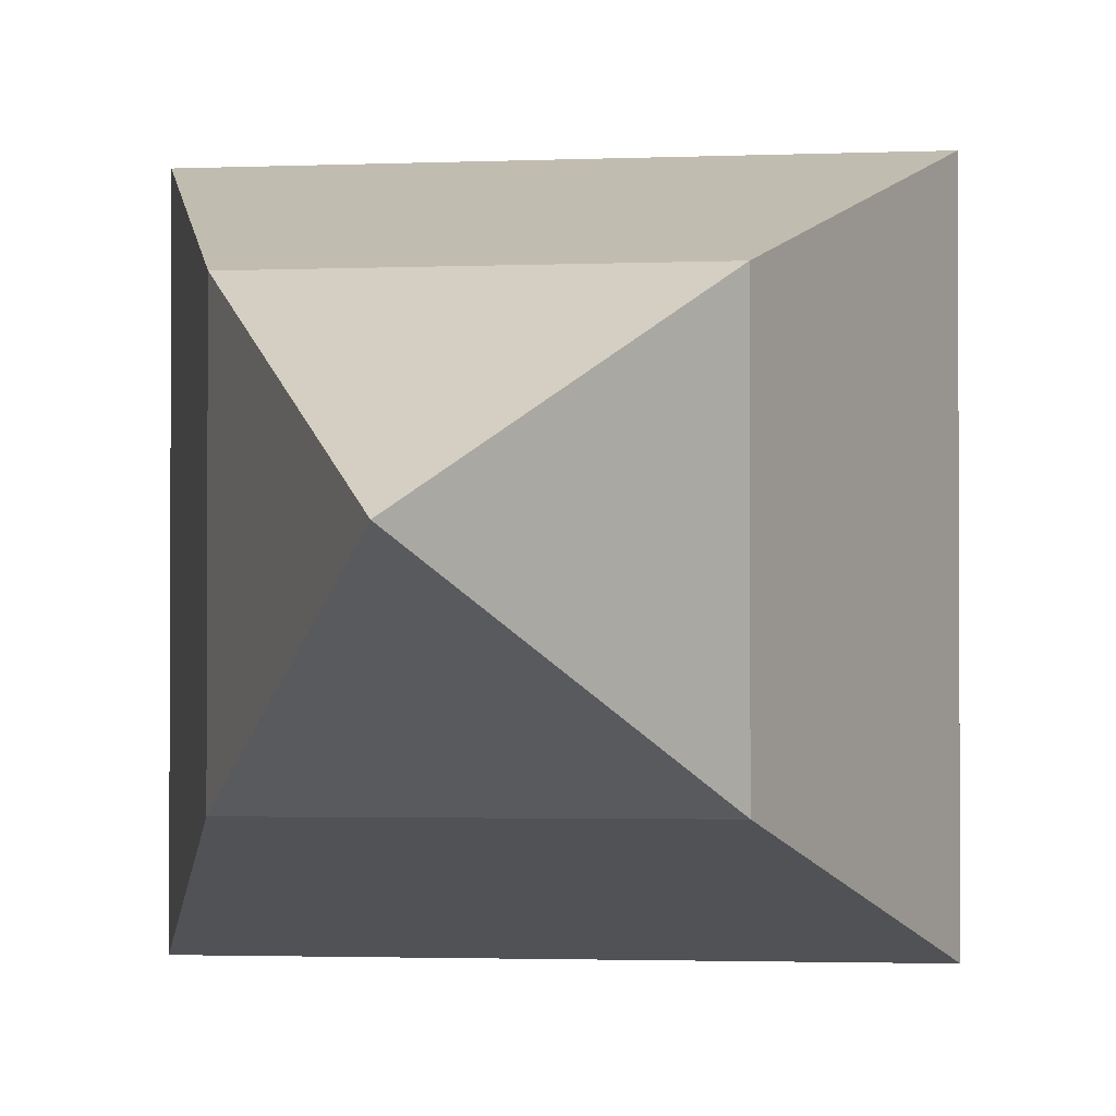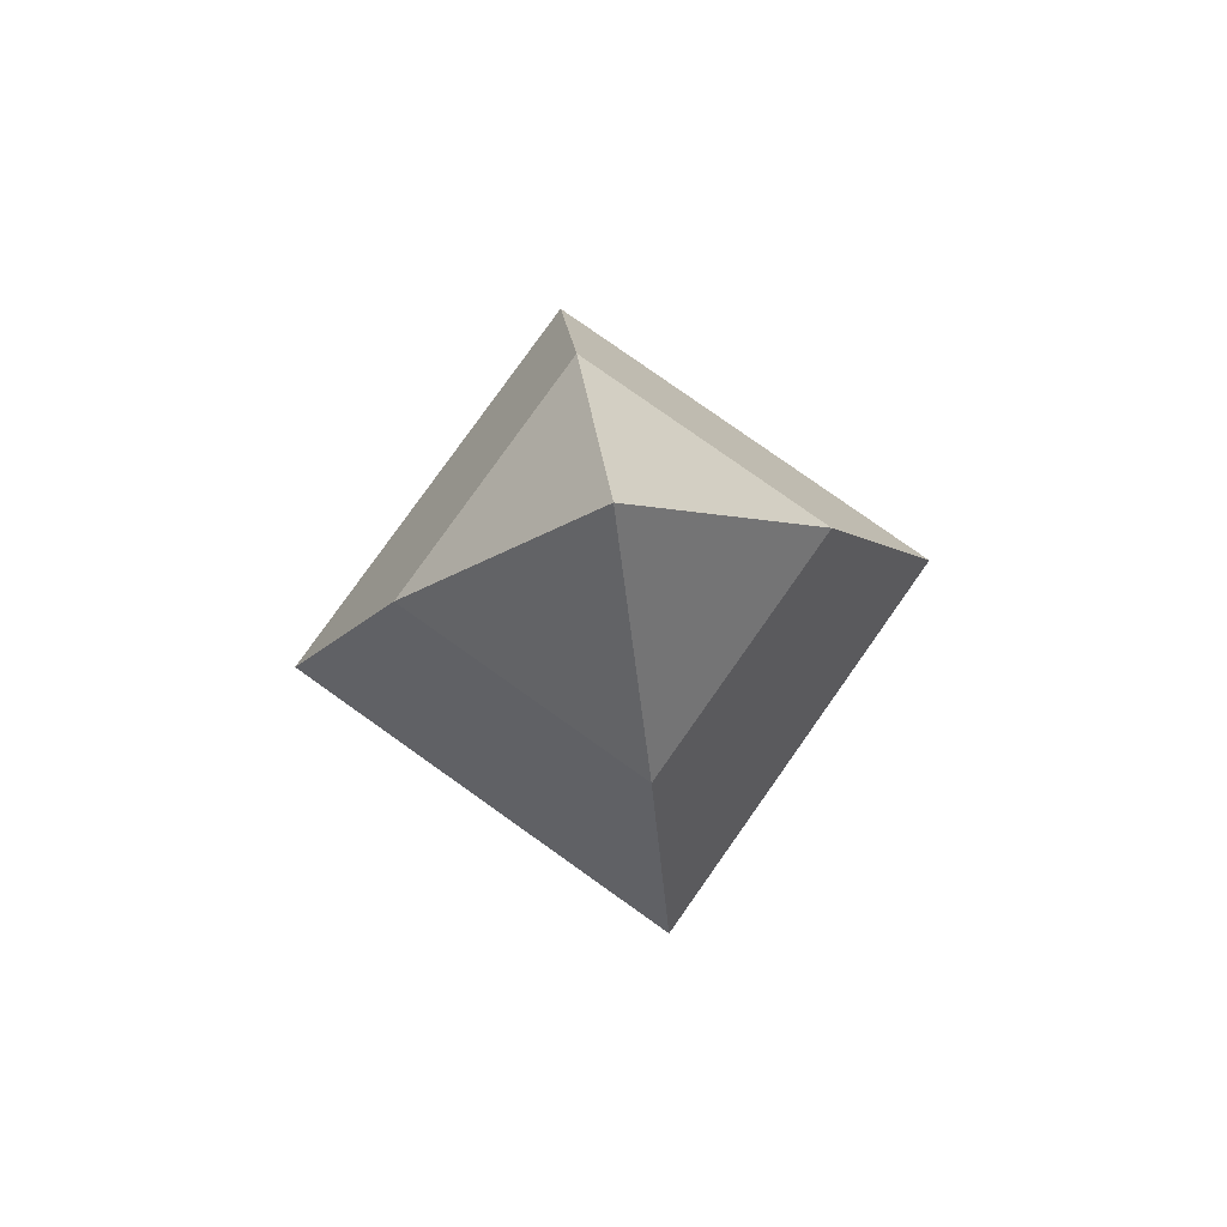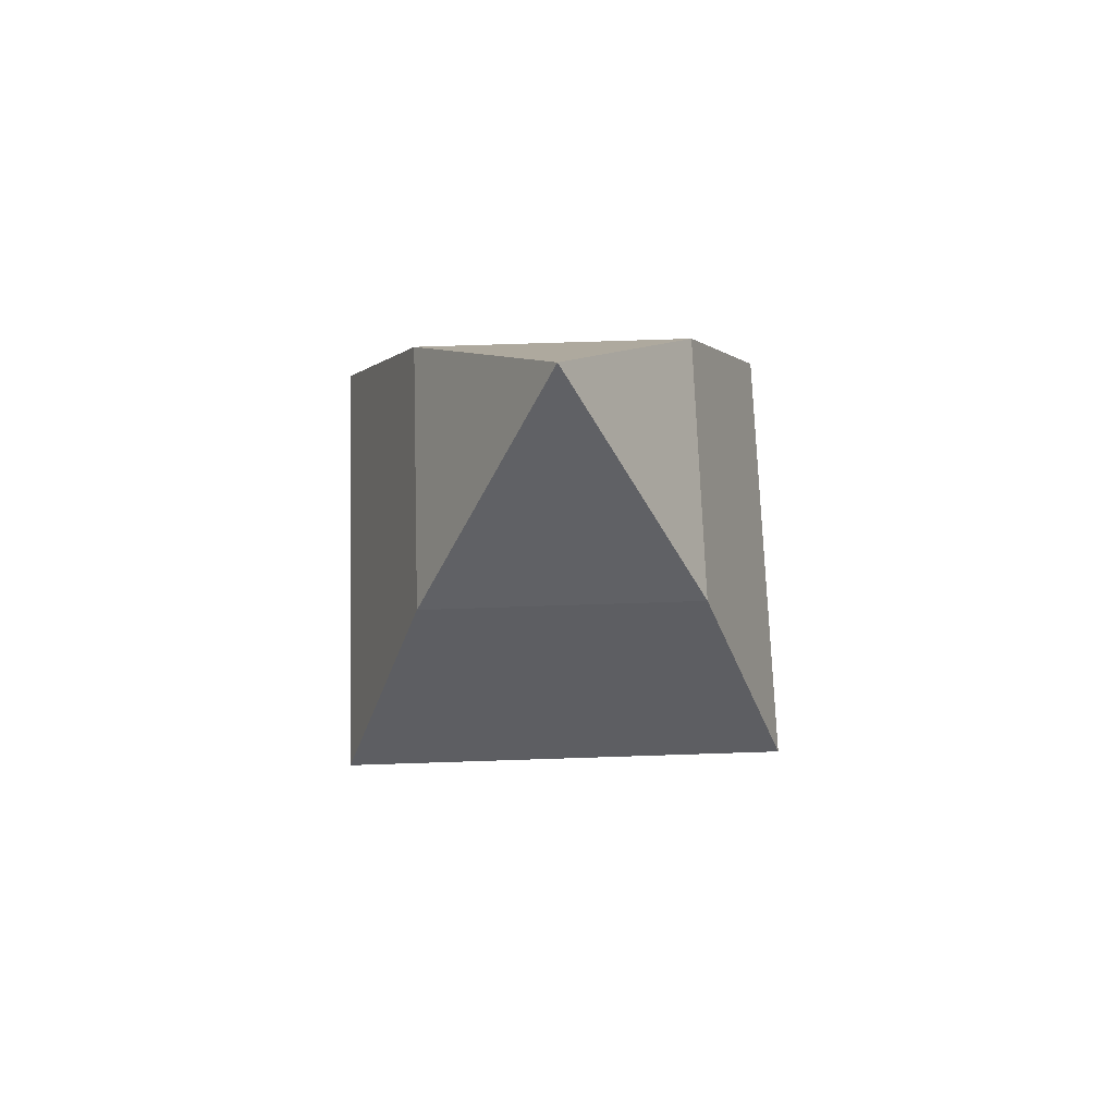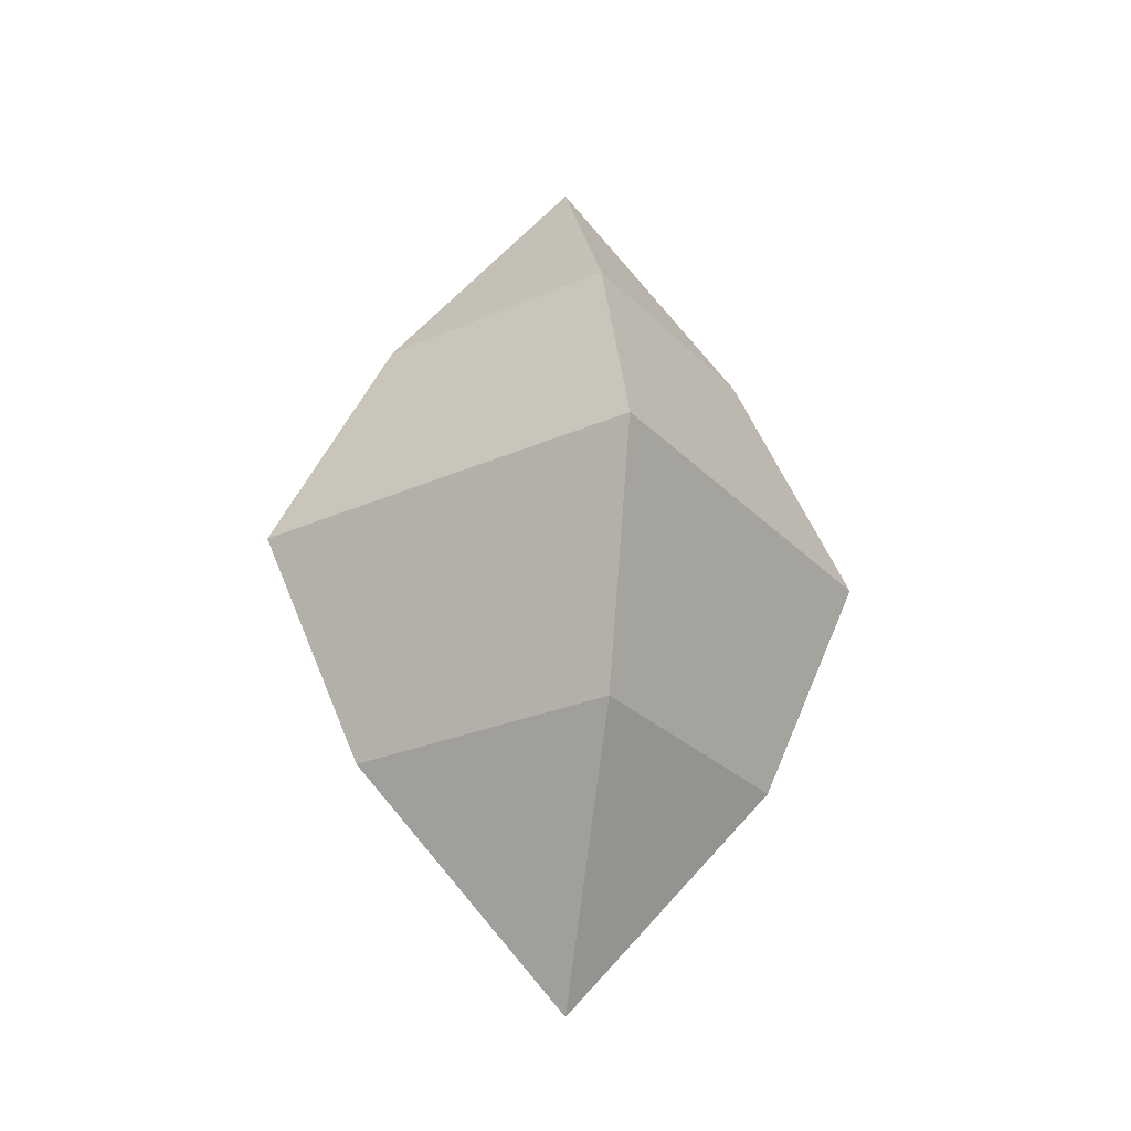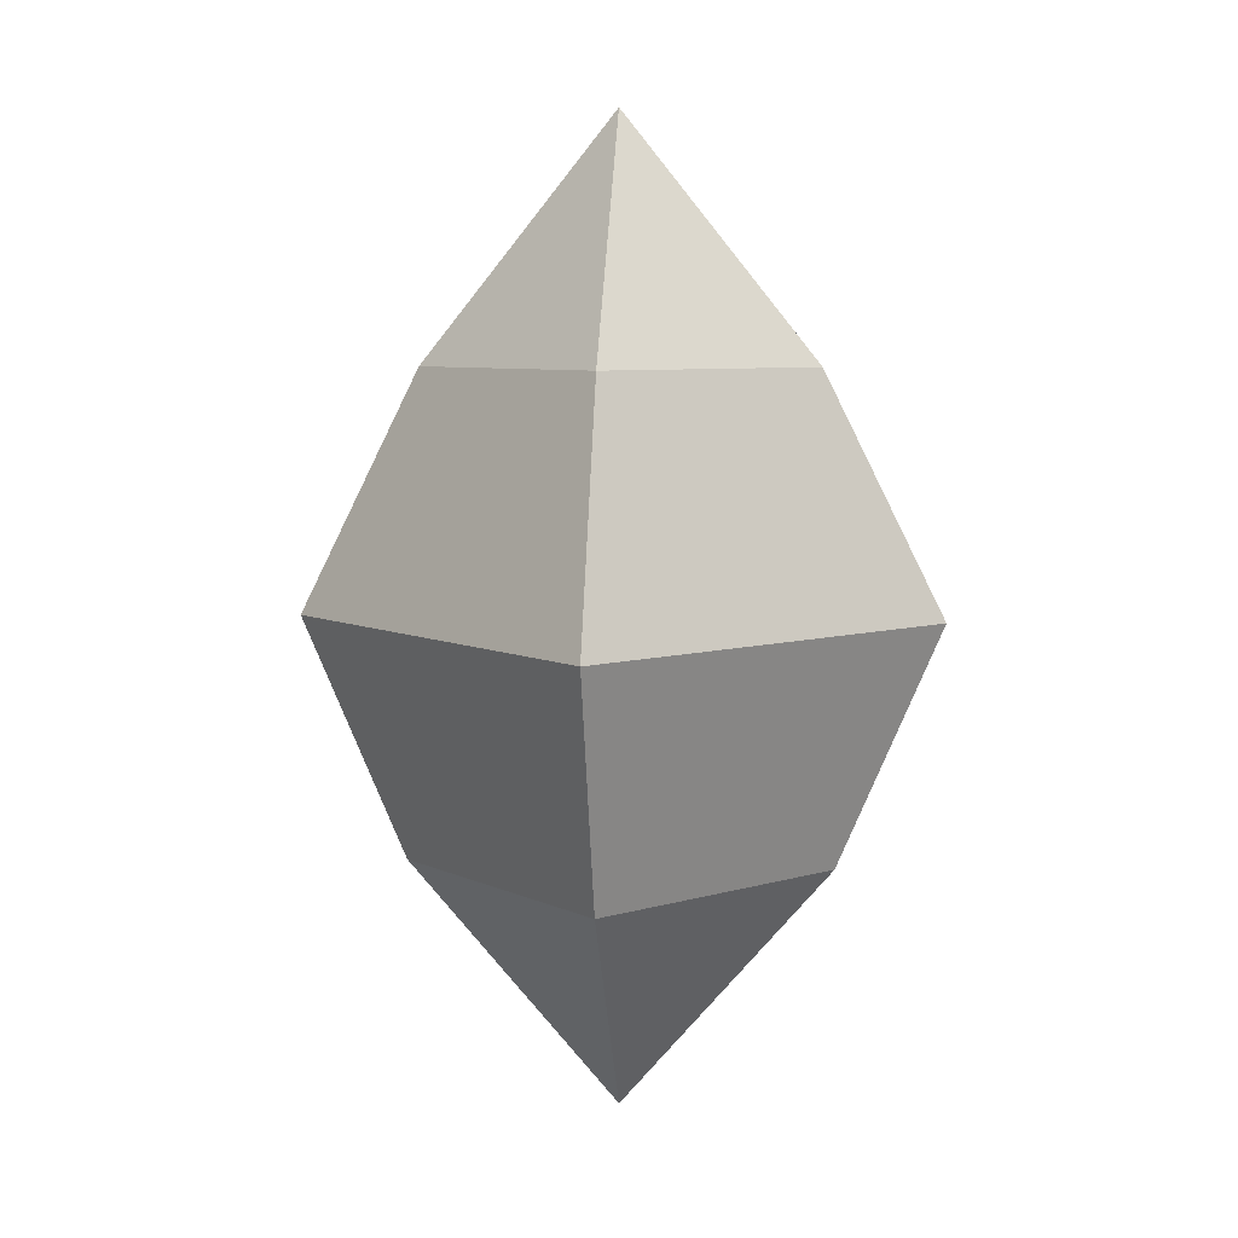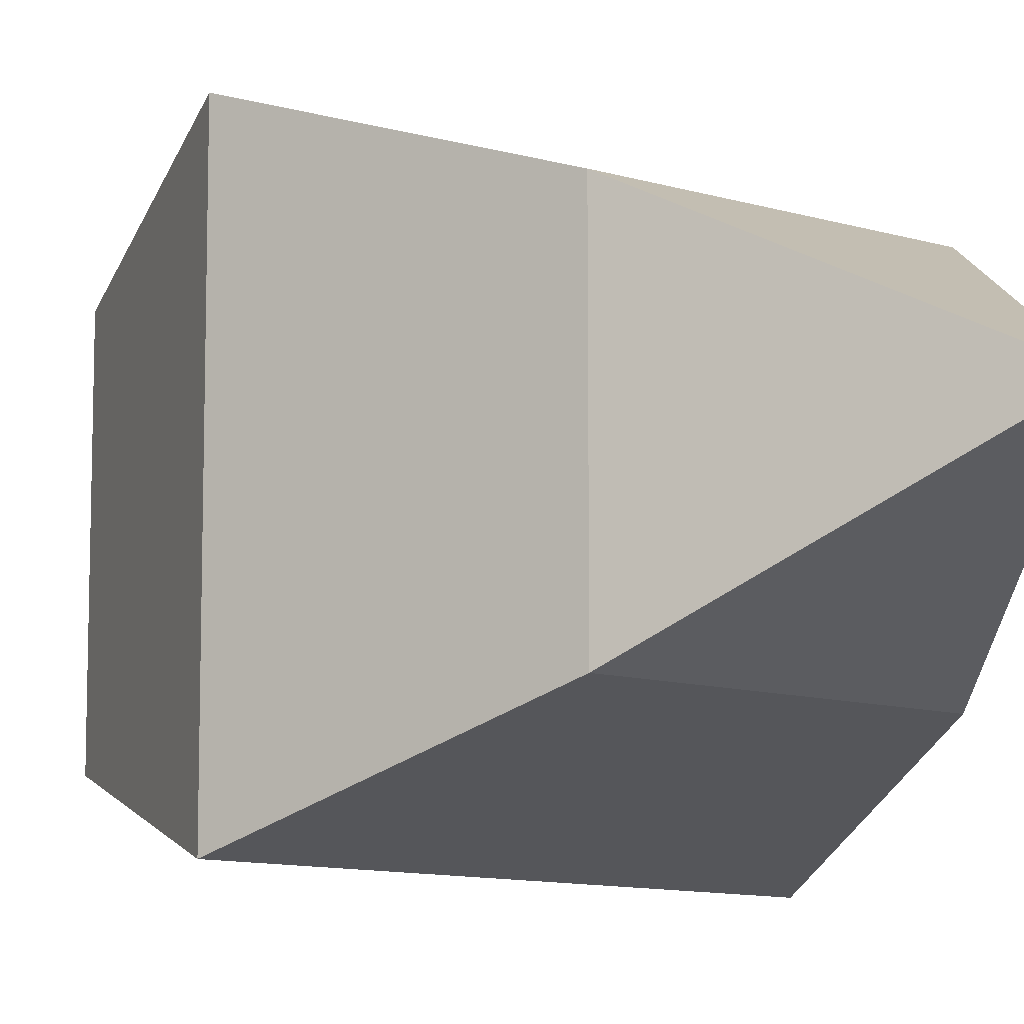
<metadata>
{"format":"obj","ext":"obj","renderer":"f3d","projection":"perspective","resolution":1024,"background":"white","views":[{"elev":-2.0,"azim":-170.3,"up":"+Z"},{"elev":79.9,"azim":-144.7,"up":"+Y"},{"elev":69.9,"azim":178.1,"up":"+Y"},{"elev":-27.6,"azim":34.0,"up":"+Y"},{"elev":7.3,"azim":-39.1,"up":"+Y"},{"elev":-10.5,"azim":142.2,"up":"+Z"}]}
</metadata>
<code>
o InnerCrystal
v 0.3225 0.5717 0.3225
v 0.3225 0.5717 -0.3225
v -0.3225 0.5717 -0.3225
v -0.3225 0.5717 0.3225
v -0 1.143 0
v -0 1.143 -0
v -0.523 0 -0.523
v 0 1.143 0
v 0 1.143 -0
v 0.523 0 -0.523
v -0 -1.143 0
v -0.523 -0 0.523
v -0 -1.143 -0
v 0.523 -0 0.523
v 0 -1.143 0
v 0 -1.143 -0
v -0.3507 -0.5717 -0.3507
v -0.3507 -0.5717 0.3507
v 0.3507 -0.5717 -0.3507
v 0.3507 -0.5717 0.3507
f 9 6 5 8
f 8 5 4 1
f 4 3 7 12
f 3 2 10 7
f 2 1 14 10
f 1 4 12 14
f 17 18 12 7
f 19 17 7 10
f 20 19 10 14
f 18 20 14 12
f 13 16 15 11
f 9 8 1 2
f 6 9 2 3
f 5 6 3 4
f 11 15 20 18
f 15 16 19 20
f 16 13 17 19
f 13 11 18 17
o Crystal
v 0.6167 1.093 0.6167
v 0.6167 1.093 -0.6167
v -0.6167 1.093 -0.6167
v -0.6167 1.093 0.6167
v -0 2.186 0
v -0 2.186 -0
v -1 0 -1
v 0 2.186 0
v 0 2.186 -0
v 1 0 -1
v -0 -2.186 0
v -1 -0 1
v -0 -2.186 -0
v 1 -0 1
v 0 -2.186 0
v 0 -2.186 -0
v -0.6707 -1.093 -0.6707
v -0.6707 -1.093 0.6707
v 0.6707 -1.093 -0.6707
v 0.6707 -1.093 0.6707
f 29 26 25 28
f 28 25 24 21
f 24 23 27 32
f 23 22 30 27
f 22 21 34 30
f 21 24 32 34
f 37 38 32 27
f 39 37 27 30
f 40 39 30 34
f 38 40 34 32
f 33 36 35 31
f 29 28 21 22
f 26 29 22 23
f 25 26 23 24
f 31 35 40 38
f 35 36 39 40
f 36 33 37 39
f 33 31 38 37

</code>
